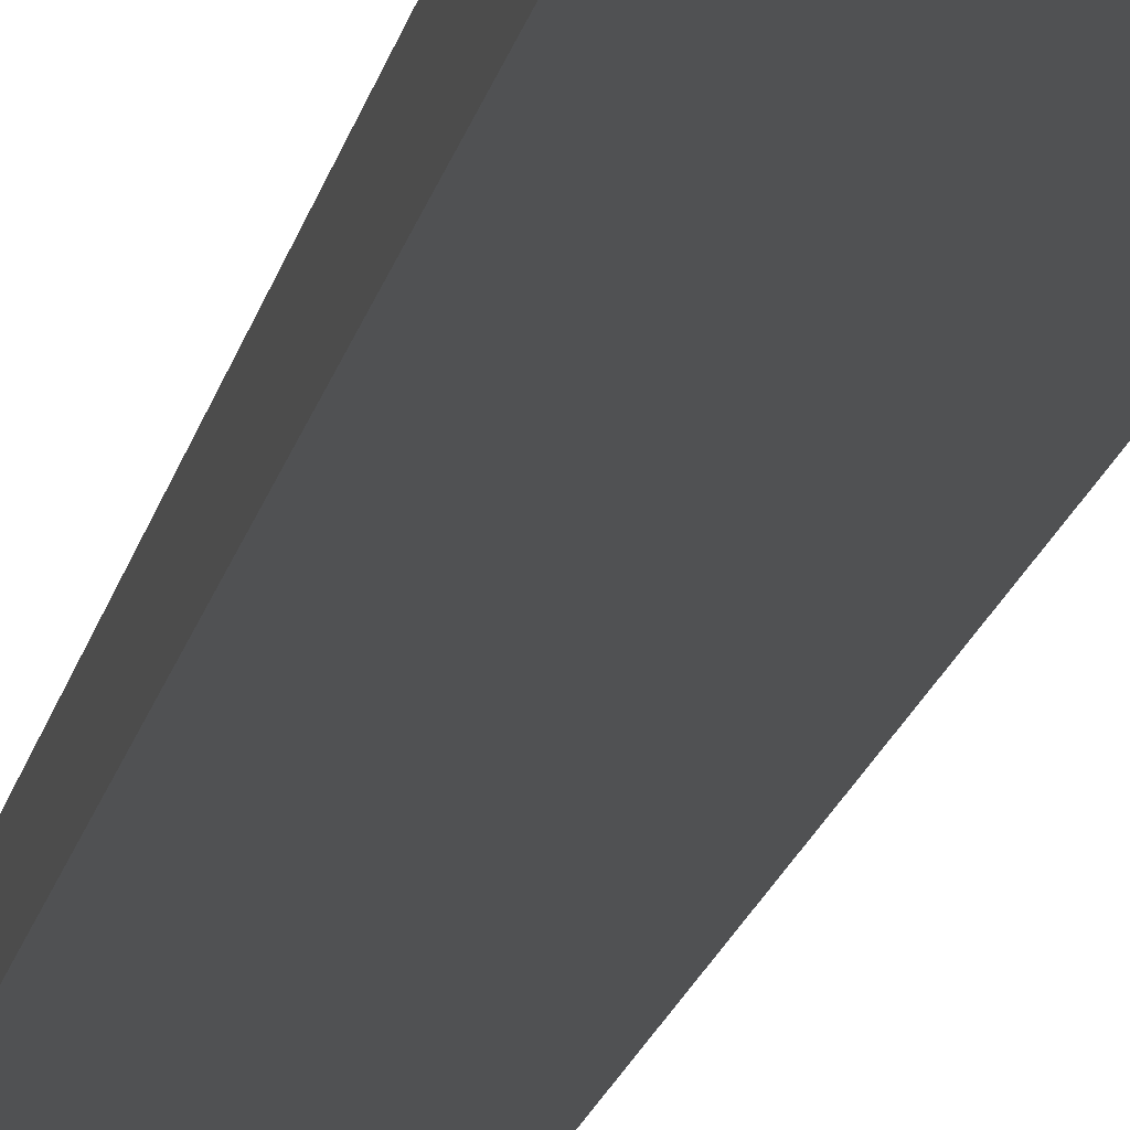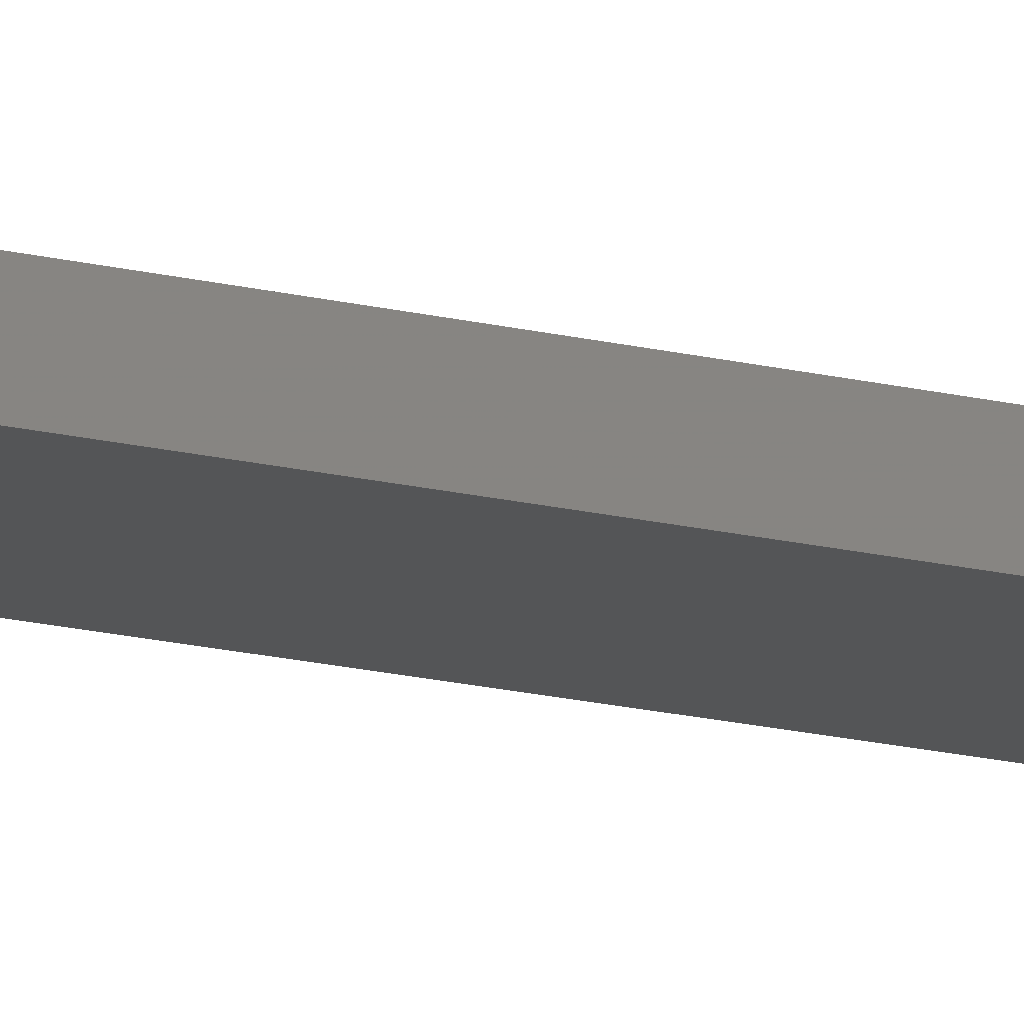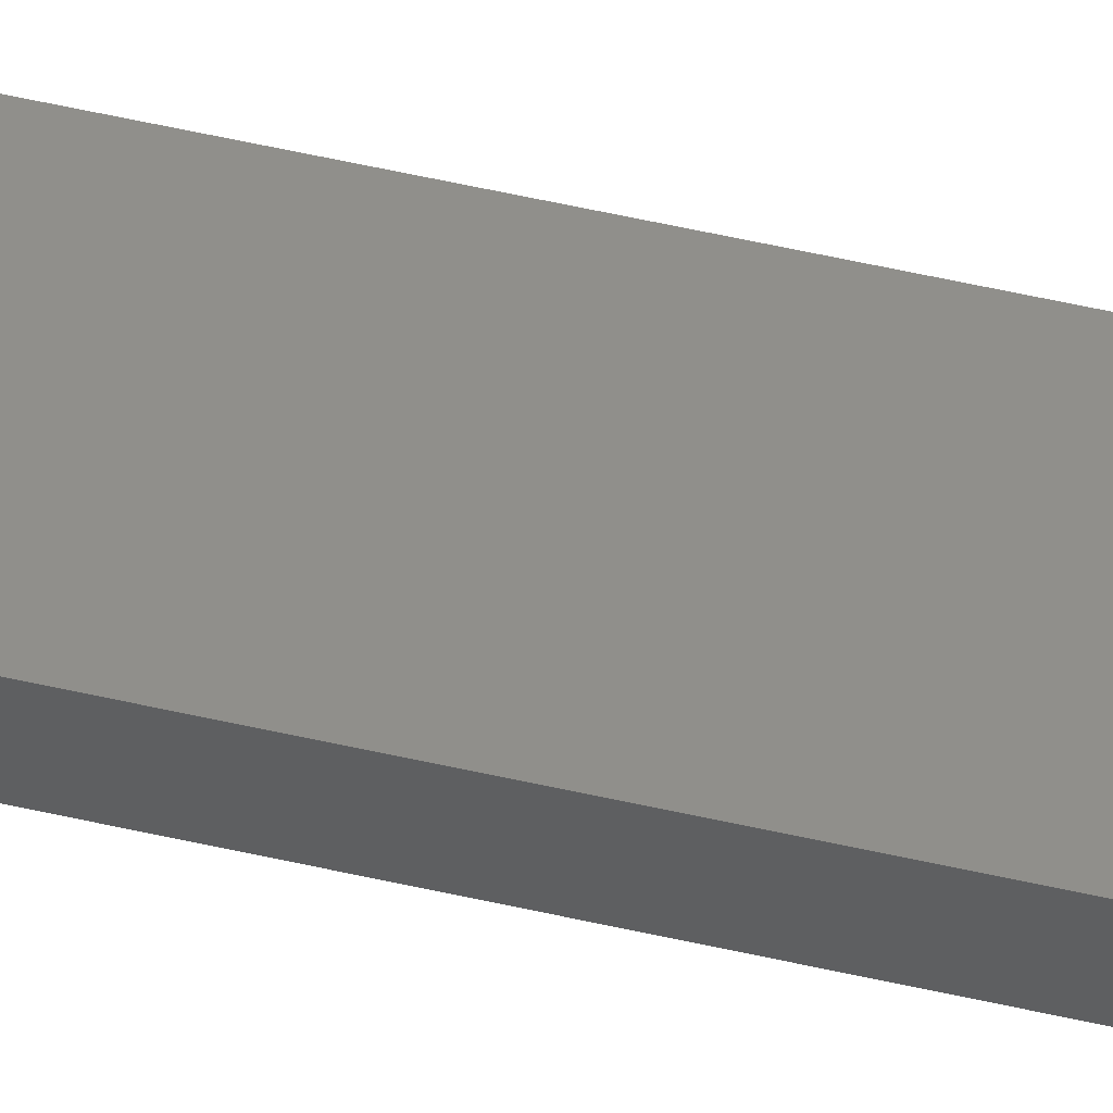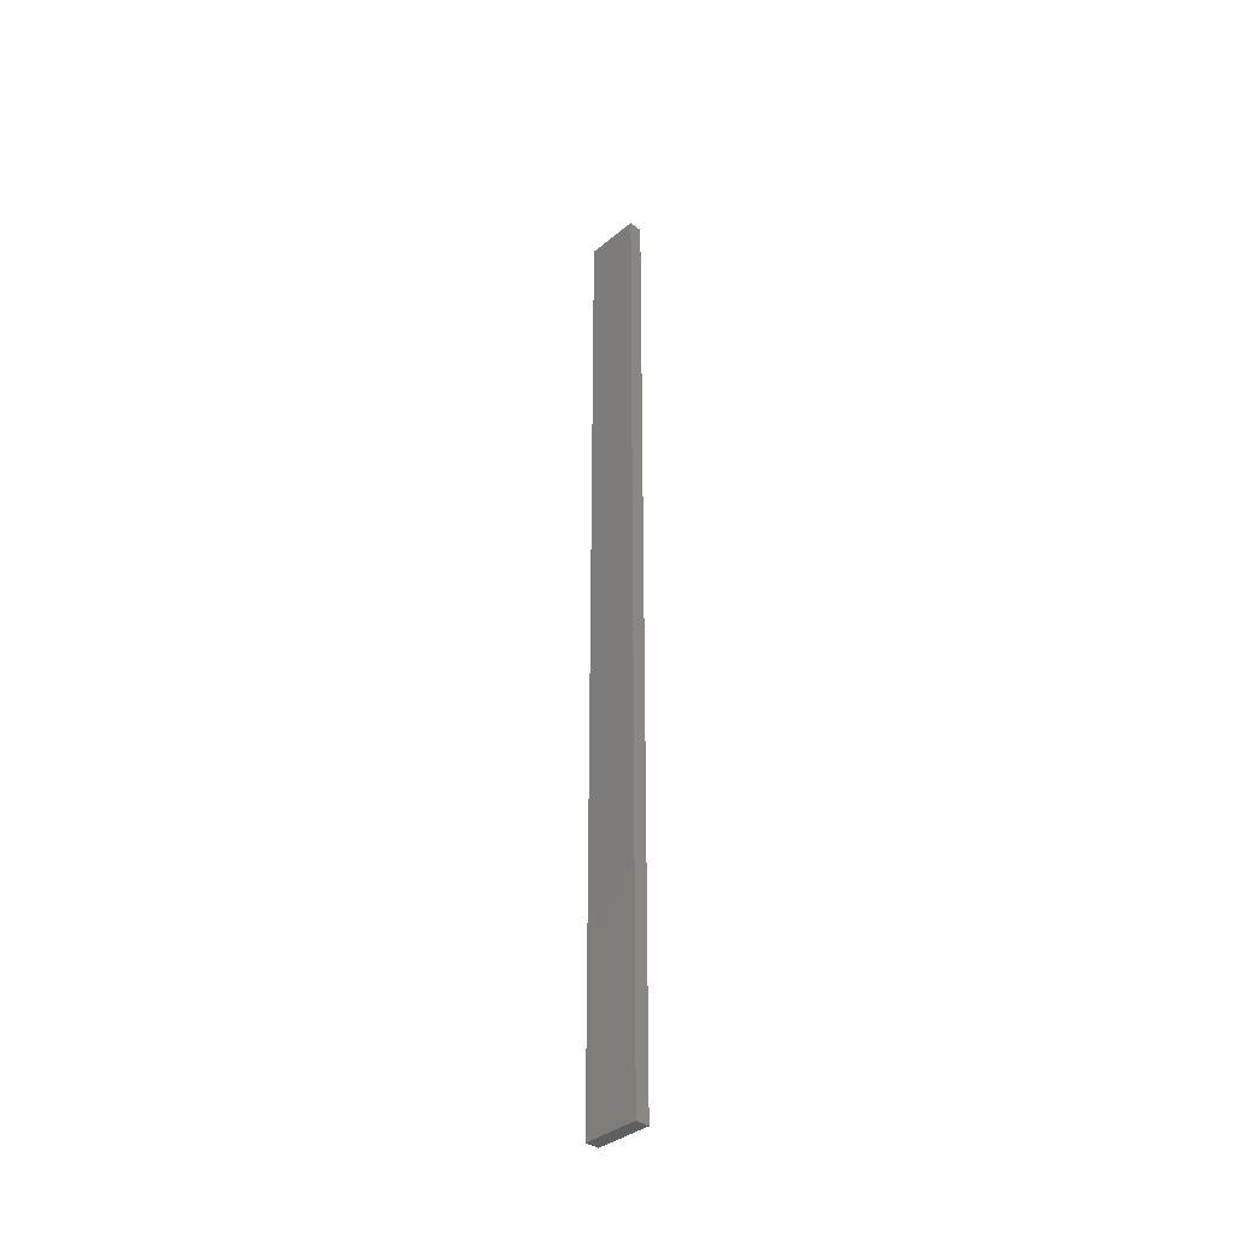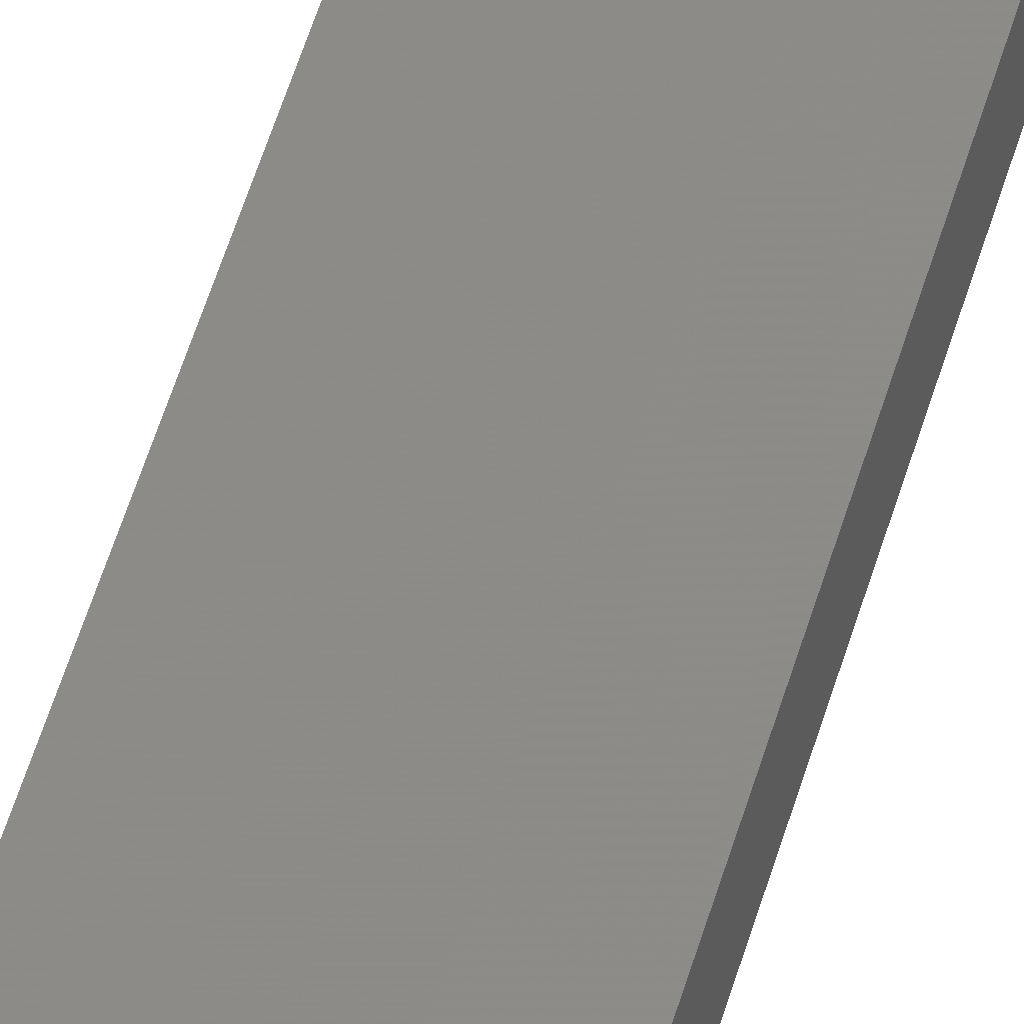
<metadata>
{"format":"stl","ext":"stl","renderer":"f3d","projection":"perspective","resolution":1024,"background":"white","views":[{"elev":-6.6,"azim":-4.3,"up":"+Y"},{"elev":-13.5,"azim":57.8,"up":"+Y"},{"elev":47.8,"azim":105.0,"up":"+Y"},{"elev":-37.8,"azim":-134.0,"up":"+Z"},{"elev":35.1,"azim":11.7,"up":"+Y"}]}
</metadata>
<code>
# stl→obj: 16 verts, 28 faces
v -0.4731 4.301 45.83
v -0.4064 4.301 45.83
v -0.4064 4.301 42.24
v -0.4731 4.301 42.24
v -0.5397 4.301 45.83
v -0.5397 4.301 42.24
v -0.6064 4.301 45.83
v -0.6064 4.301 42.24
v -0.6064 4.251 42.24
v -0.6064 4.251 45.83
v -0.4065 4.251 42.24
v -0.4065 4.251 45.83
v -0.4731 4.251 42.24
v -0.4731 4.251 45.83
v -0.5398 4.251 45.83
v -0.5398 4.251 42.24
f 1 2 3
f 1 3 4
f 5 4 6
f 5 1 4
f 7 6 8
f 7 5 6
f 7 9 10
f 8 9 7
f 11 12 13
f 12 14 13
f 13 15 16
f 16 15 9
f 14 15 13
f 15 10 9
f 12 3 2
f 11 3 12
f 16 9 8
f 6 16 8
f 4 13 16
f 4 16 6
f 3 11 13
f 3 13 4
f 10 15 7
f 15 5 7
f 15 14 5
f 14 1 5
f 14 12 1
f 12 2 1

</code>
